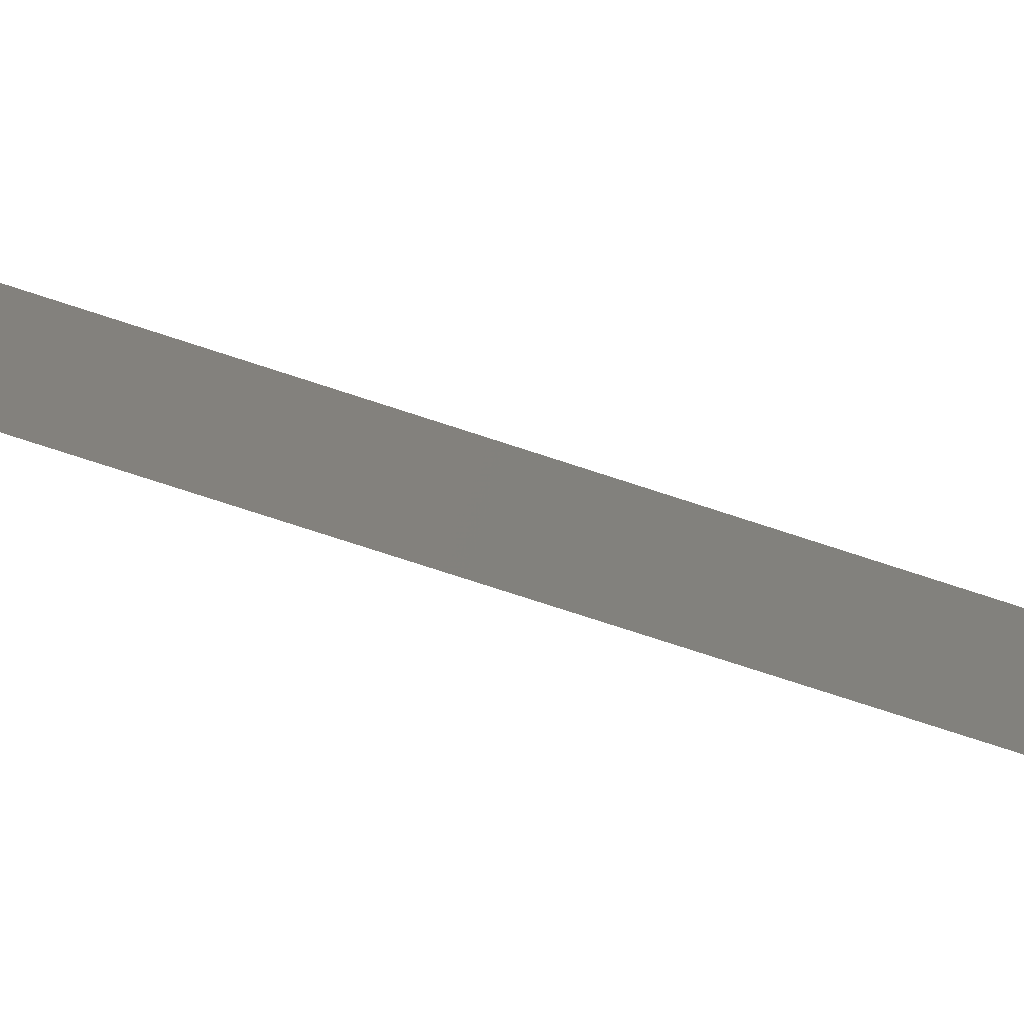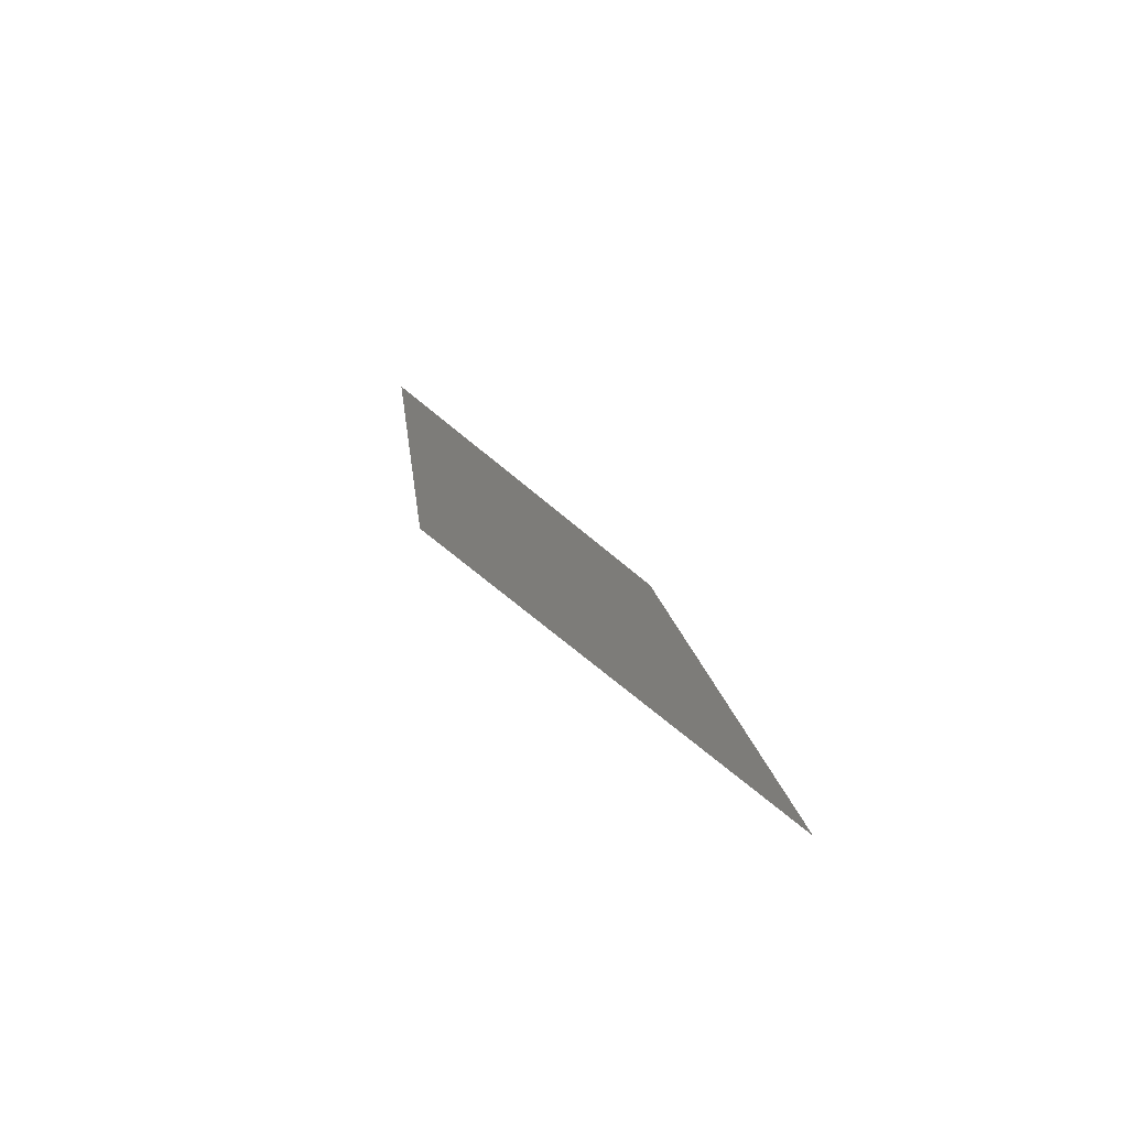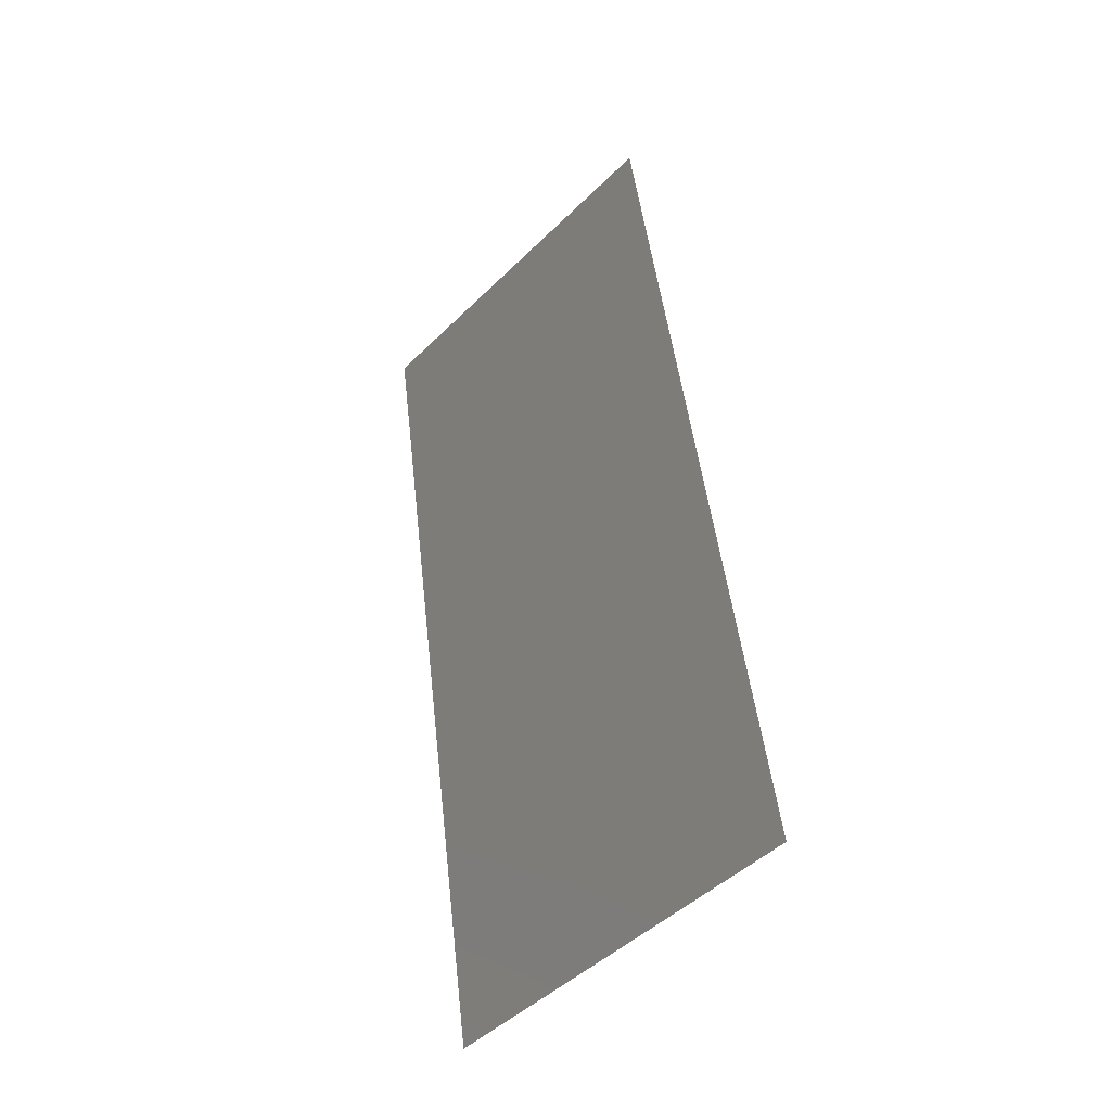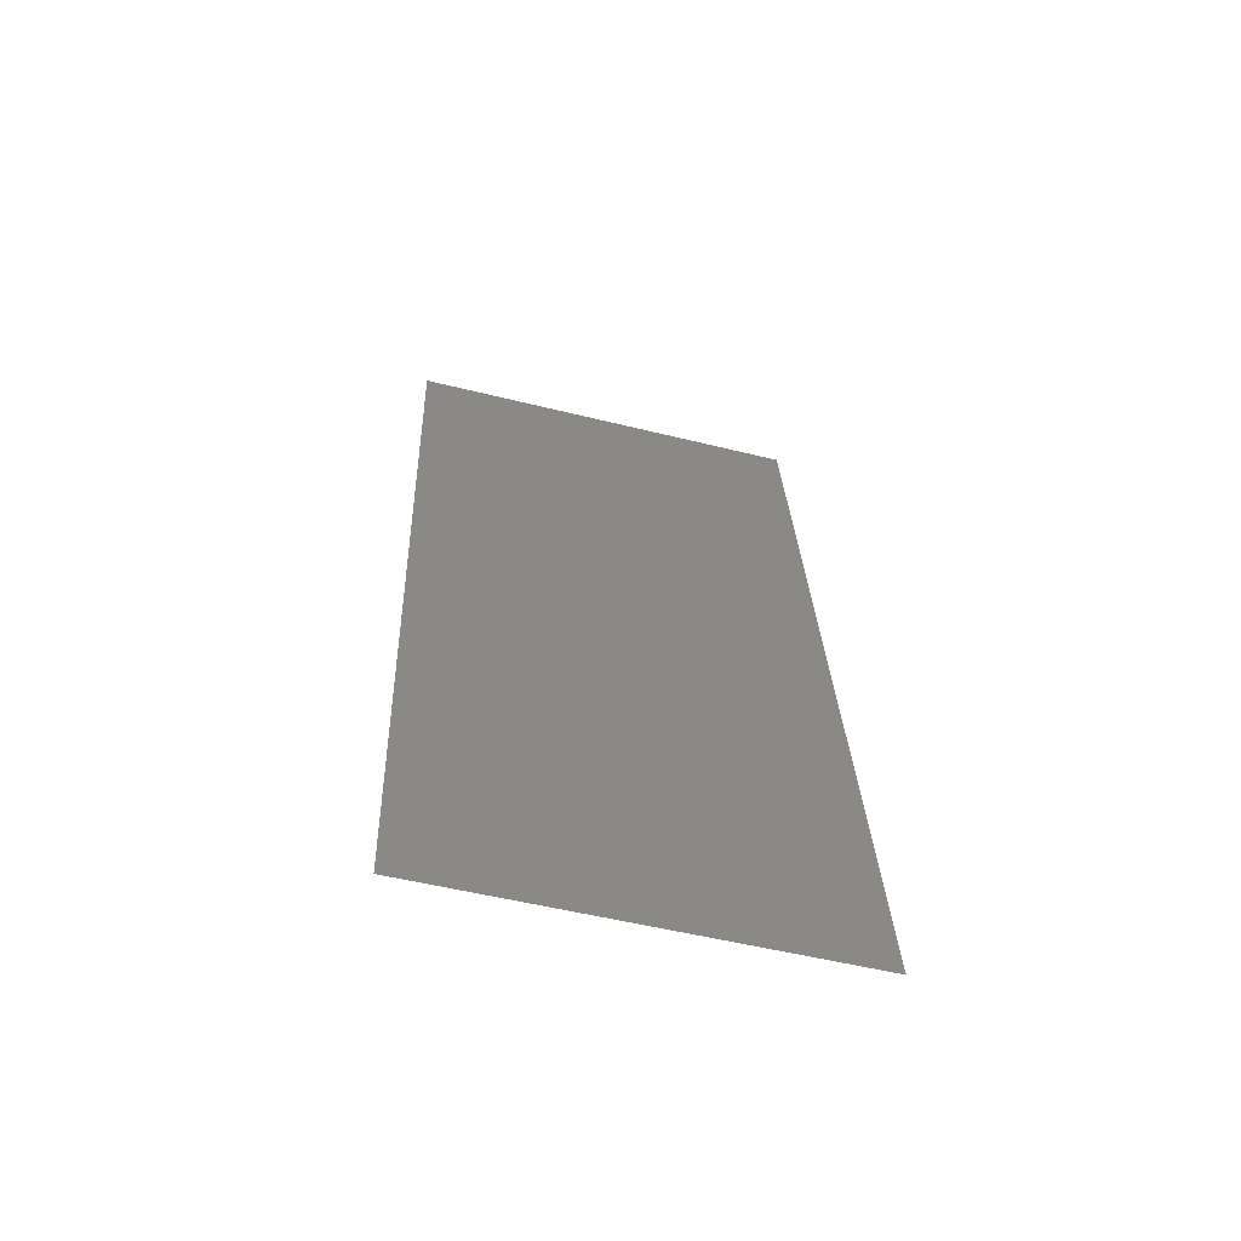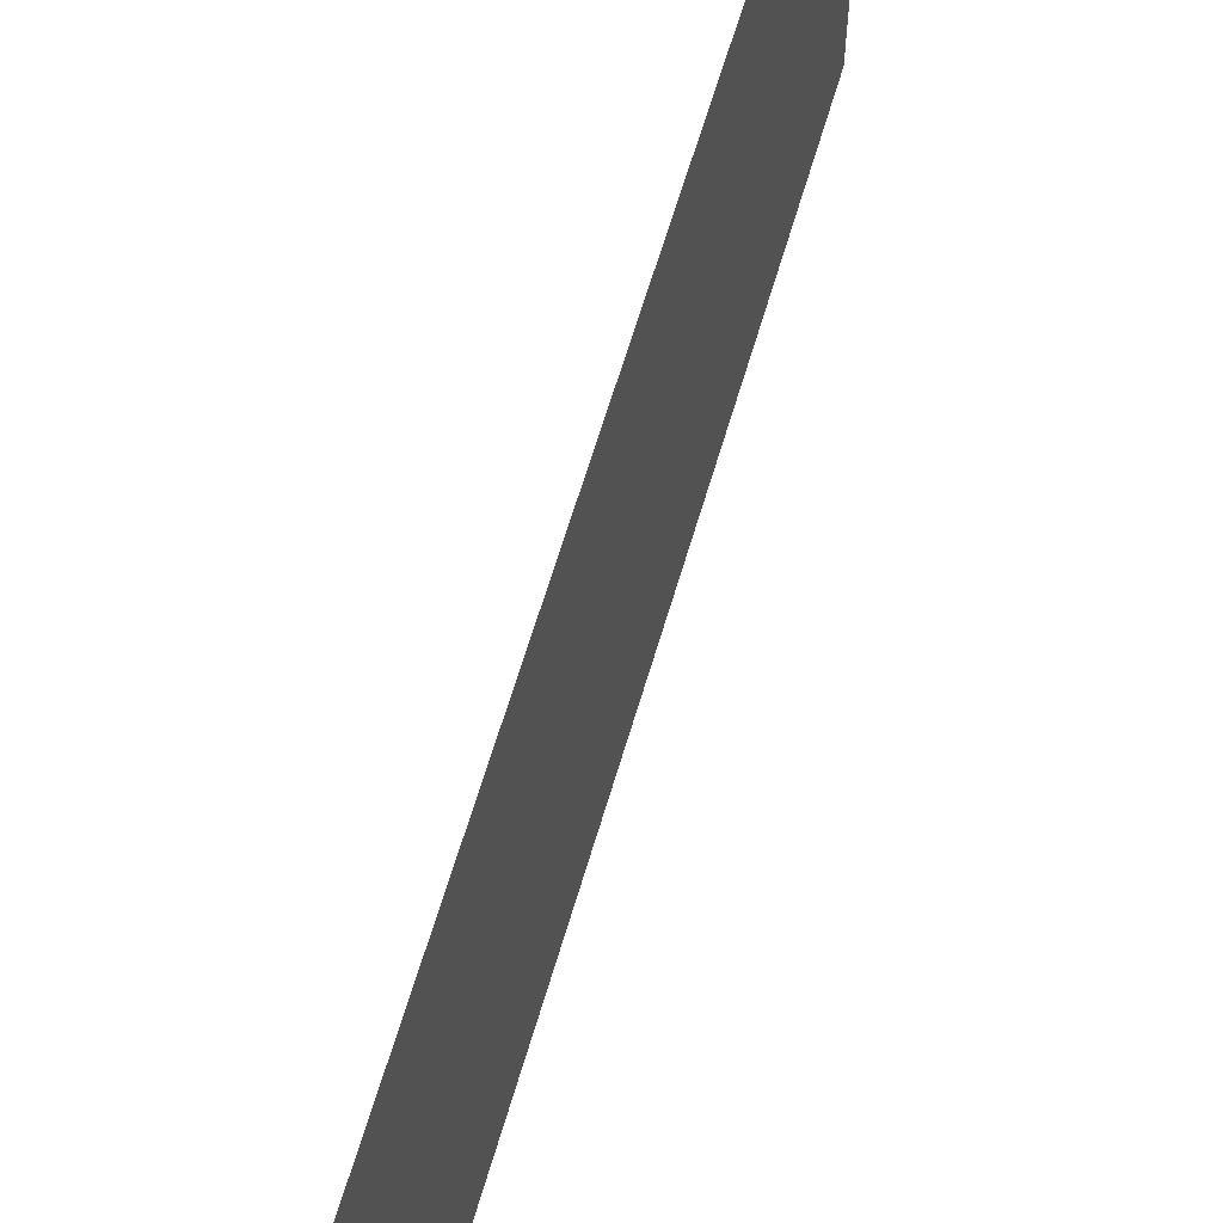
<metadata>
{"format":"stl","ext":"stl","renderer":"f3d","projection":"perspective","resolution":1024,"background":"white","views":[{"elev":-78.2,"azim":80.8,"up":"+Z"},{"elev":-71.4,"azim":50.1,"up":"+Y"},{"elev":-48.0,"azim":-42.6,"up":"+Y"},{"elev":-53.0,"azim":75.1,"up":"+Y"},{"elev":63.0,"azim":25.0,"up":"+Z"}]}
</metadata>
<code>
# stl→obj: 17 verts, 20 faces
v 0.00275 0.03428 0.02
v 0.002313 0.03713 0.00834
v 0.001 0.0457 0.02
v 0.001 0.0457 0.01
v 0.001 0.0457 0
v 0.008 0 0
v 0.006688 0.008569 0.00834
v 0.008 0 0.01
v 0.00275 0.03428 0
v 0.00625 0.01143 0
v 0.0045 0.02285 0.02
v 0.003698 0.02809 0.009723
v 0.00625 0.01143 0.02
v 0.005314 0.01754 0.009677
v 0.0045 0.02285 0
v 0.007175 0.005388 0.015
v 0.008 0 0.02
f 1 2 3
f 4 2 5
f 6 7 8
f 5 2 9
f 10 7 6
f 11 12 1
f 13 14 11
f 11 14 12
f 15 14 10
f 9 12 15
f 12 14 15
f 13 7 14
f 12 2 1
f 13 16 7
f 17 16 13
f 14 7 10
f 9 2 12
f 8 16 17
f 7 16 8
f 3 2 4

</code>
